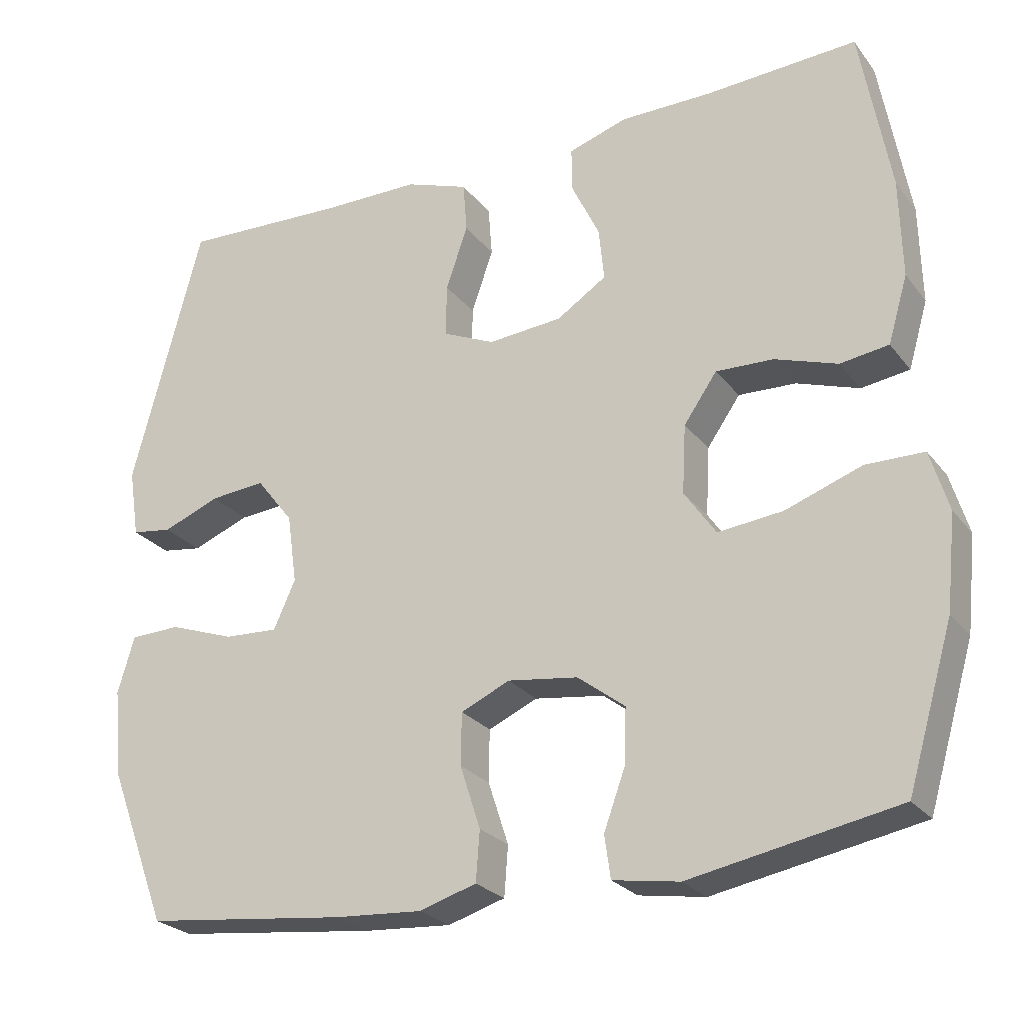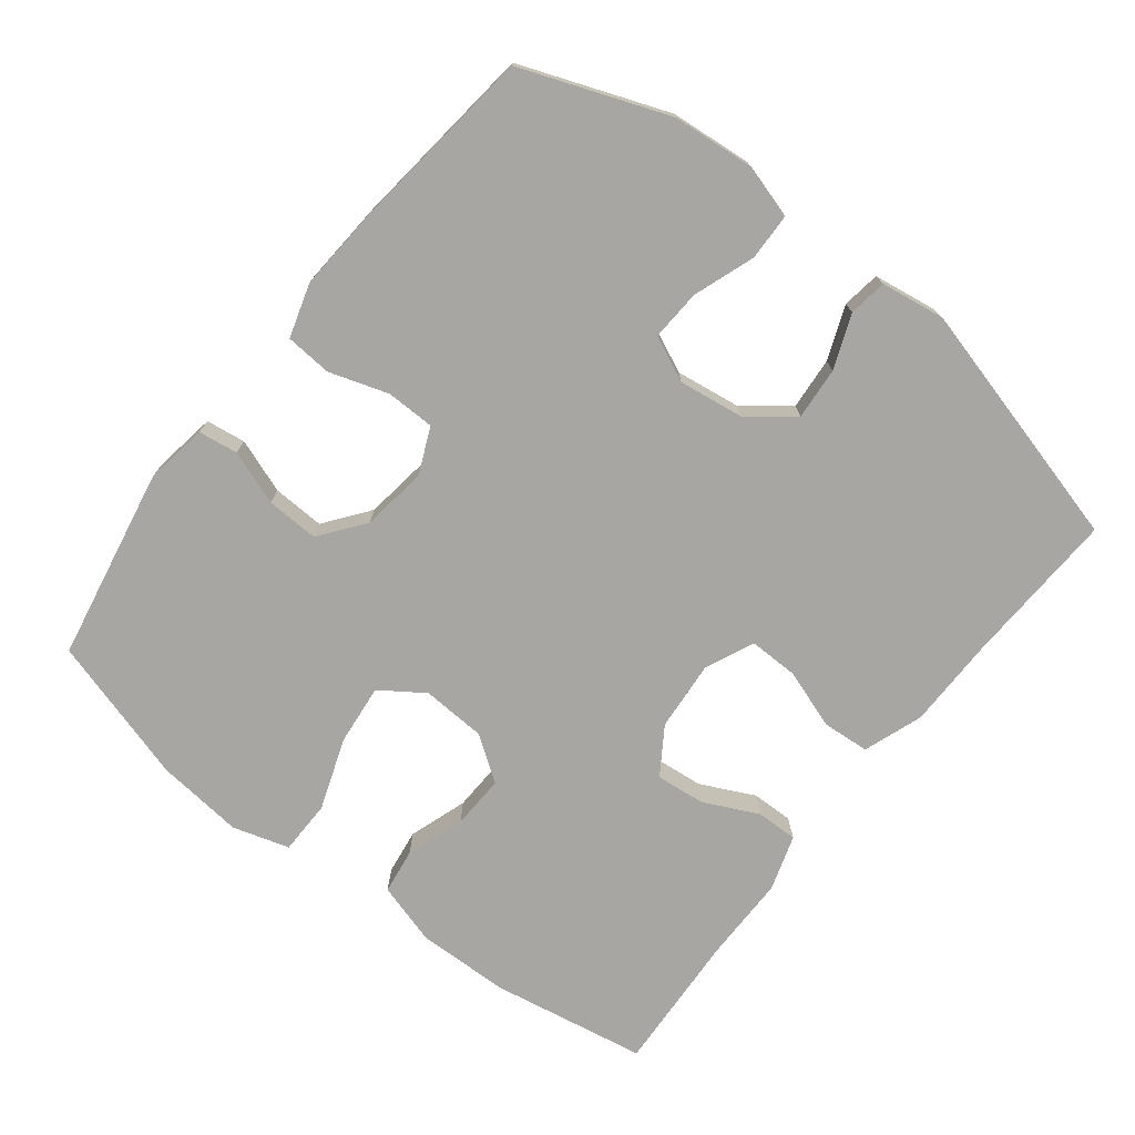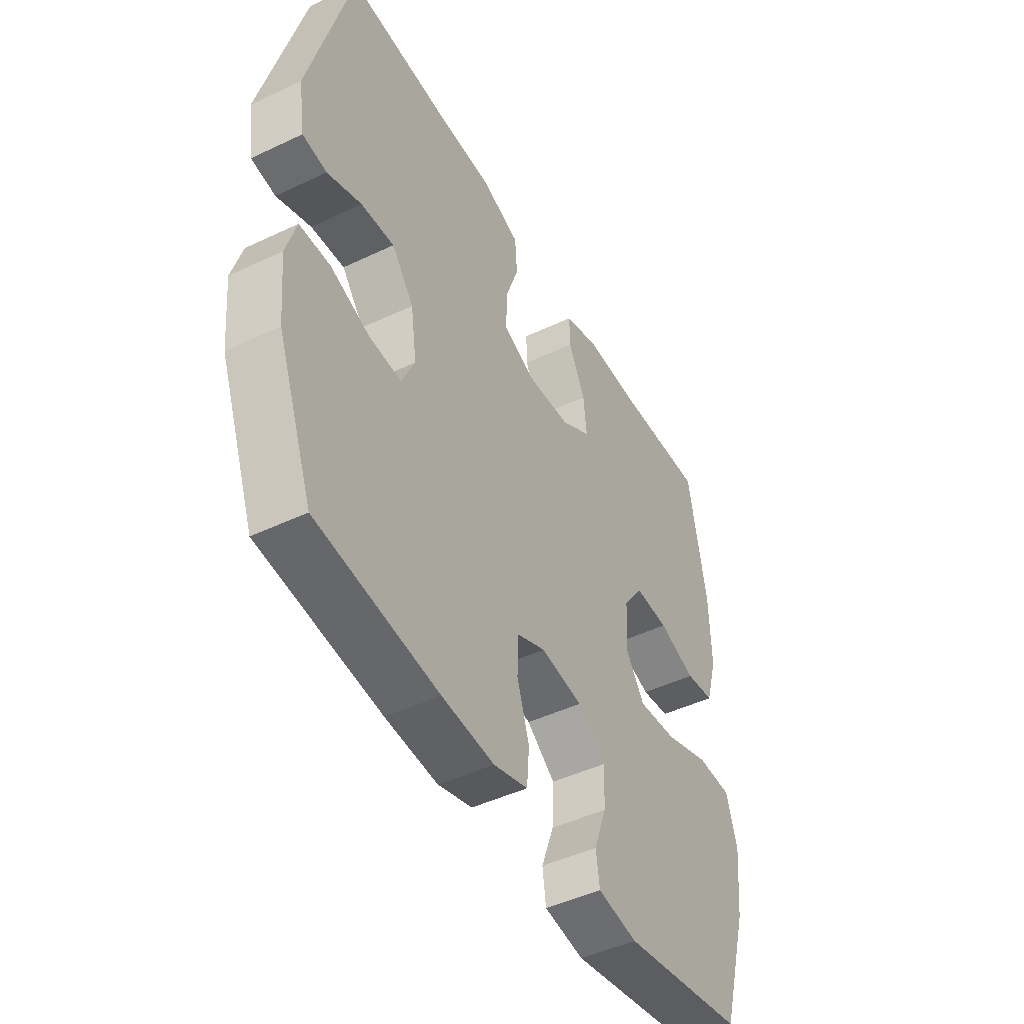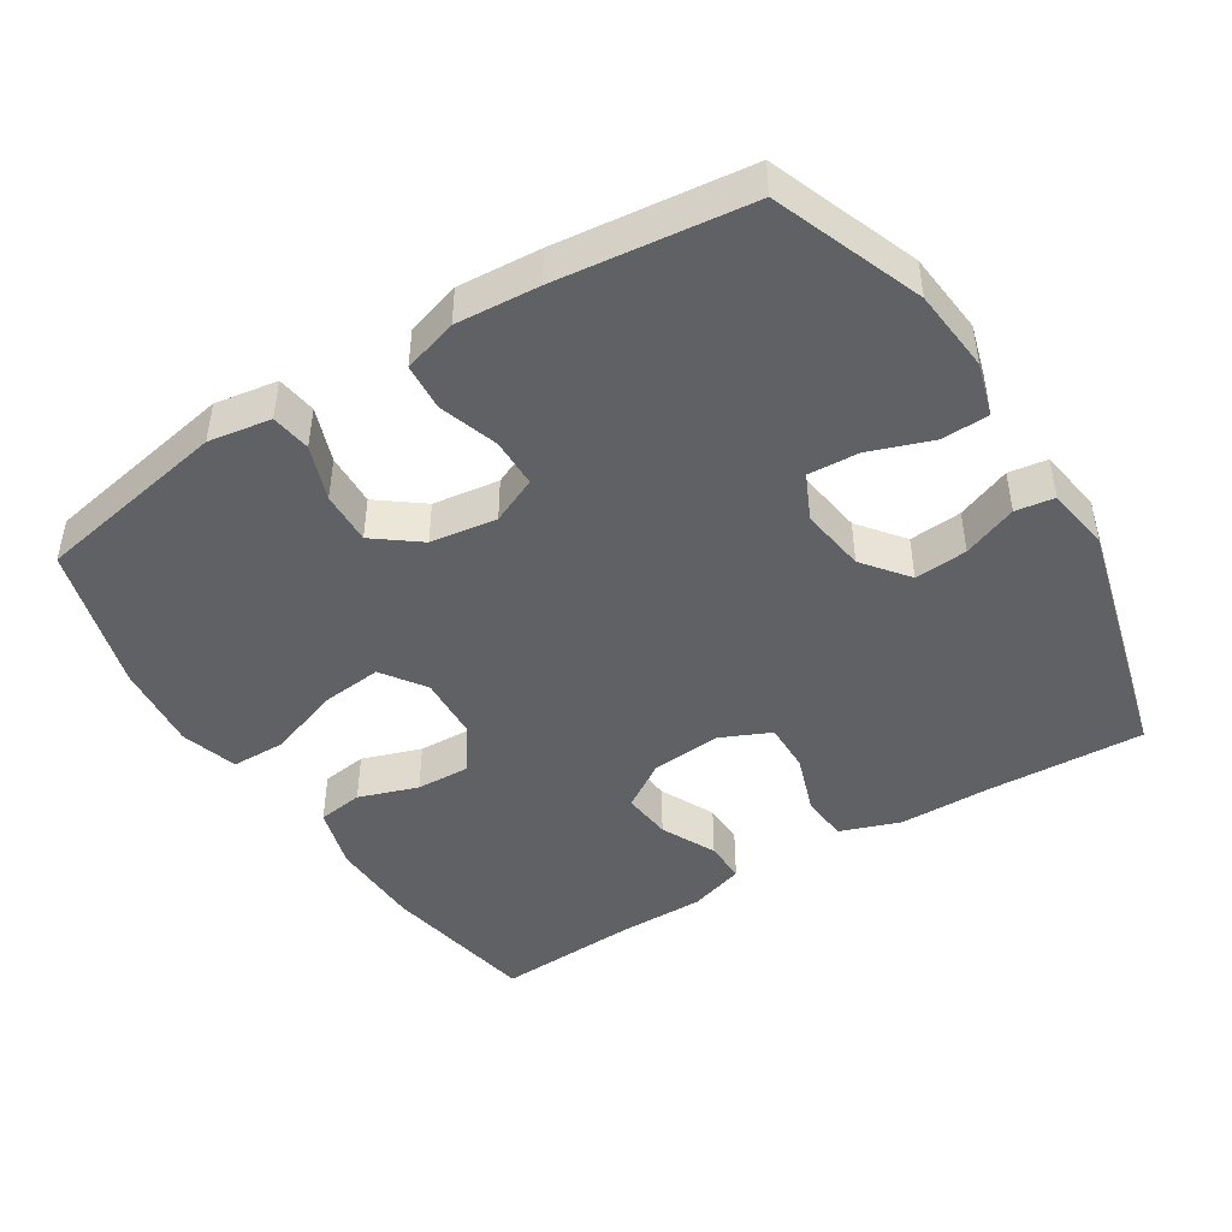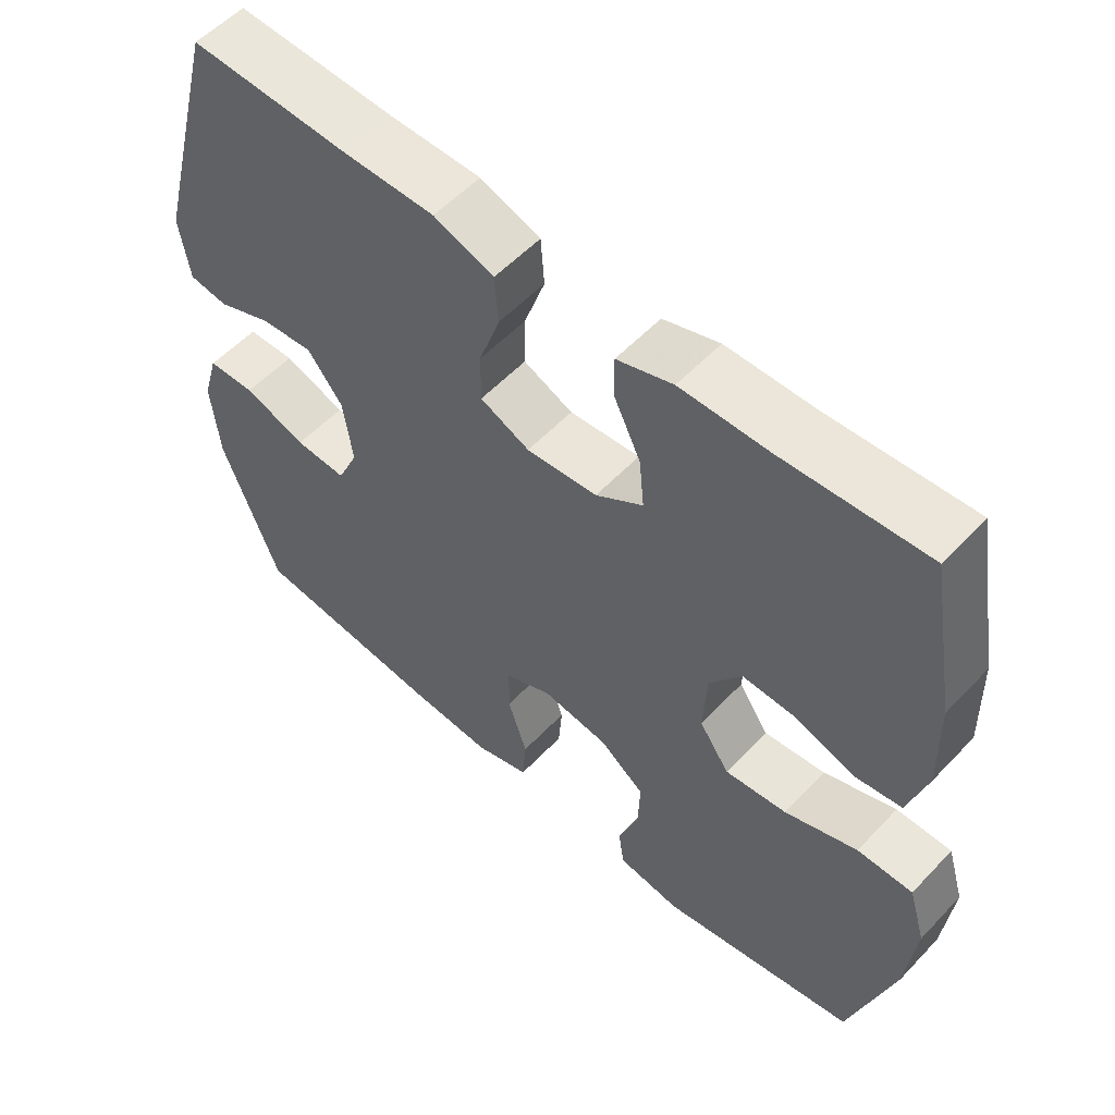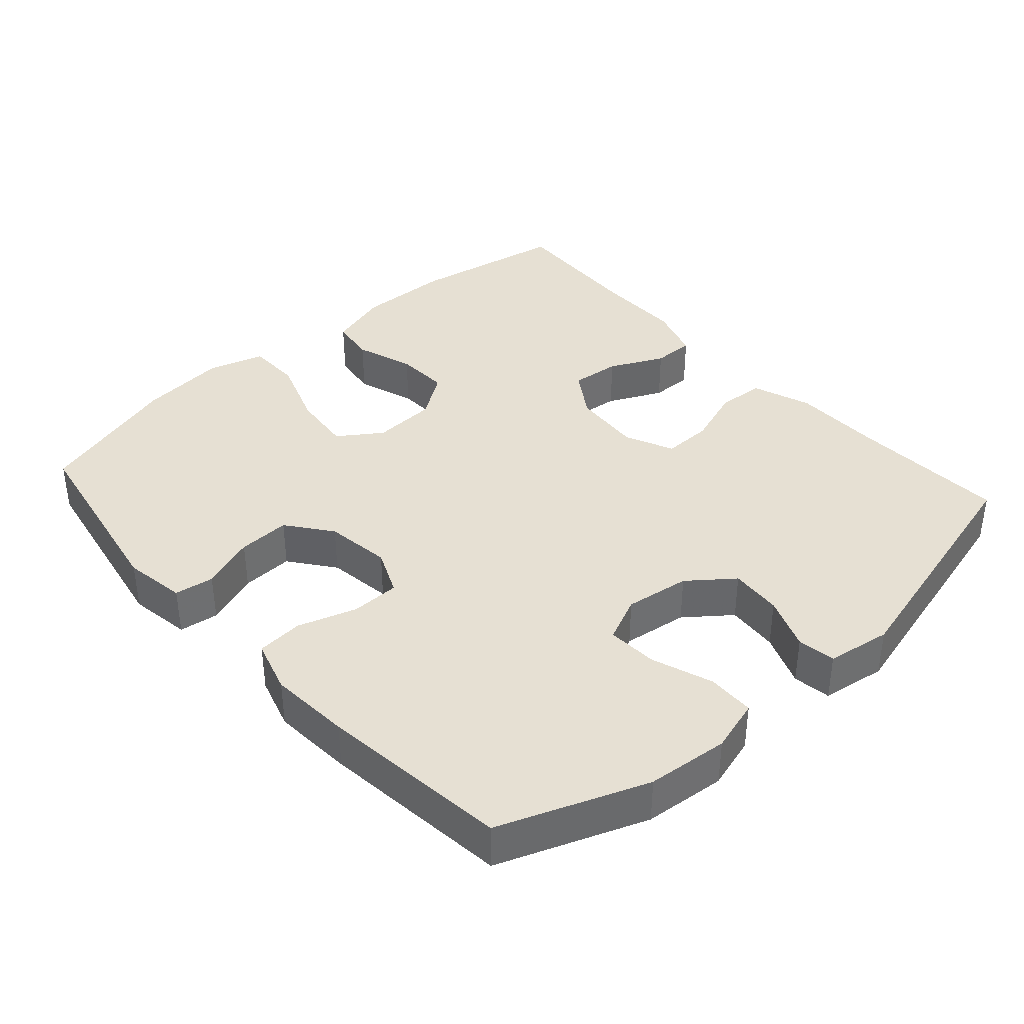
<metadata>
{"format":"obj","ext":"obj","renderer":"f3d","projection":"perspective","resolution":1024,"background":"white","views":[{"elev":-25.2,"azim":28.5,"up":"+Z"},{"elev":-74.2,"azim":-128.0,"up":"+Y"},{"elev":-46.6,"azim":-61.6,"up":"+Z"},{"elev":-45.4,"azim":-147.9,"up":"+Y"},{"elev":55.4,"azim":42.4,"up":"+Z"},{"elev":38.3,"azim":-131.8,"up":"+Y"}]}
</metadata>
<code>
v 0.5 0.07 -0.5
v 0.226 0.07 -0.551
v 0.138 0.07 -0.537
v 0.13 0.07 -0.481
v 0.158 0.07 -0.404
v 0.161 0.07 -0.33
v 0.098 0.07 -0.282
v 0.005 0.07 -0.269
v -0.06 0.07 -0.298
v -0.061 0.07 -0.367
v -0.034 0.07 -0.45
v -0.039 0.07 -0.516
v -0.115 0.07 -0.539
v -0.231 0.07 -0.531
v -0.5 0.07 -0.5
v -0.579 0.07 -0.292
v -0.59 0.07 -0.176
v -0.568 0.07 -0.101
v -0.501 0.07 -0.099
v -0.414 0.07 -0.13
v -0.342 0.07 -0.134
v -0.313 0.07 -0.07
v -0.326 0.07 0.022
v -0.375 0.07 0.085
v -0.449 0.07 0.079
v -0.525 0.07 0.049
v -0.579 0.07 0.057
v -0.593 0.07 0.148
v -0.5 0.07 0.5
v -0.277 0.07 0.49
v -0.149 0.07 0.489
v -0.065 0.07 0.459
v -0.06 0.07 0.392
v -0.089 0.07 0.308
v -0.09 0.07 0.238
v -0.021 0.07 0.207
v 0.078 0.07 0.215
v 0.144 0.07 0.258
v 0.137 0.07 0.328
v 0.1 0.07 0.405
v 0.099 0.07 0.464
v 0.177 0.07 0.489
v 0.3 0.07 0.489
v 0.5 0.07 0.5
v 0.539 0.07 0.279
v 0.542 0.07 0.148
v 0.516 0.07 0.06
v 0.452 0.07 0.051
v 0.369 0.07 0.079
v 0.293 0.07 0.082
v 0.249 0.07 0.019
v 0.244 0.07 -0.072
v 0.286 0.07 -0.133
v 0.372 0.07 -0.124
v 0.473 0.07 -0.088
v 0.55 0.07 -0.089
v 0.574 0.07 -0.169
v 0.561 0.07 -0.293
v 0.5 0 -0.5
v 0.226 0 -0.551
v 0.138 0 -0.537
v 0.13 0 -0.481
v 0.158 0 -0.404
v 0.161 0 -0.33
v 0.098 0 -0.282
v 0.005 0 -0.269
v -0.06 0 -0.298
v -0.061 0 -0.367
v -0.034 0 -0.45
v -0.039 0 -0.516
v -0.115 0 -0.539
v -0.231 0 -0.531
v -0.5 0 -0.5
v -0.579 0 -0.292
v -0.59 0 -0.176
v -0.568 0 -0.101
v -0.501 0 -0.099
v -0.414 0 -0.13
v -0.342 0 -0.134
v -0.313 0 -0.07
v -0.326 0 0.022
v -0.375 0 0.085
v -0.449 0 0.079
v -0.525 0 0.049
v -0.579 0 0.057
v -0.593 0 0.148
v -0.5 0 0.5
v -0.277 0 0.49
v -0.149 0 0.489
v -0.065 0 0.459
v -0.06 0 0.392
v -0.089 0 0.308
v -0.09 0 0.238
v -0.021 0 0.207
v 0.078 0 0.215
v 0.144 0 0.258
v 0.137 0 0.328
v 0.1 0 0.405
v 0.099 0 0.464
v 0.177 0 0.489
v 0.3 0 0.489
v 0.5 0 0.5
v 0.539 0 0.279
v 0.542 0 0.148
v 0.516 0 0.06
v 0.452 0 0.051
v 0.369 0 0.079
v 0.293 0 0.082
v 0.249 0 0.019
v 0.244 0 -0.072
v 0.286 0 -0.133
v 0.372 0 -0.124
v 0.473 0 -0.088
v 0.55 0 -0.089
v 0.574 0 -0.169
v 0.561 0 -0.293
f 54 55 56 57
f 53 54 57 58
f 46 47 48 49
f 46 49 50
f 43 44 45 46
f 43 46 50
f 42 43 50 51
f 39 40 41 42
f 38 39 42 51
f 31 32 33 34
f 30 31 34 35
f 29 30 35
f 28 29 35
f 25 26 27 28
f 24 25 28 35
f 23 24 35 36
f 17 18 19 20
f 17 20 21
f 16 17 21
f 15 16 21
f 14 15 21 22
f 10 11 12 13
f 9 10 13 14
f 2 3 4 5
f 2 5 6
f 53 58 1 2
f 52 53 2 6
f 37 38 51 52
f 37 52 6 7
f 36 37 7 8
f 23 36 8 9
f 9 14 22 23
f 115 114 113 112
f 116 115 112 111
f 107 106 105 104
f 108 107 104
f 104 103 102 101
f 108 104 101
f 109 108 101 100
f 100 99 98 97
f 109 100 97 96
f 92 91 90 89
f 93 92 89 88
f 93 88 87
f 93 87 86
f 86 85 84 83
f 93 86 83 82
f 94 93 82 81
f 78 77 76 75
f 79 78 75
f 79 75 74
f 79 74 73
f 80 79 73 72
f 71 70 69 68
f 72 71 68 67
f 63 62 61 60
f 64 63 60
f 60 59 116 111
f 64 60 111 110
f 110 109 96 95
f 65 64 110 95
f 66 65 95 94
f 67 66 94 81
f 81 80 72 67
f 1 59 60 2
f 2 60 61 3
f 3 61 62 4
f 4 62 63 5
f 5 63 64 6
f 6 64 65 7
f 7 65 66 8
f 8 66 67 9
f 9 67 68 10
f 10 68 69 11
f 11 69 70 12
f 12 70 71 13
f 13 71 72 14
f 14 72 73 15
f 15 73 74 16
f 16 74 75 17
f 17 75 76 18
f 18 76 77 19
f 19 77 78 20
f 20 78 79 21
f 21 79 80 22
f 22 80 81 23
f 23 81 82 24
f 24 82 83 25
f 25 83 84 26
f 26 84 85 27
f 27 85 86 28
f 28 86 87 29
f 29 87 88 30
f 30 88 89 31
f 31 89 90 32
f 32 90 91 33
f 33 91 92 34
f 34 92 93 35
f 35 93 94 36
f 36 94 95 37
f 37 95 96 38
f 38 96 97 39
f 39 97 98 40
f 40 98 99 41
f 41 99 100 42
f 42 100 101 43
f 43 101 102 44
f 44 102 103 45
f 45 103 104 46
f 46 104 105 47
f 47 105 106 48
f 48 106 107 49
f 49 107 108 50
f 50 108 109 51
f 51 109 110 52
f 52 110 111 53
f 53 111 112 54
f 54 112 113 55
f 55 113 114 56
f 56 114 115 57
f 57 115 116 58
f 58 116 59 1

</code>
